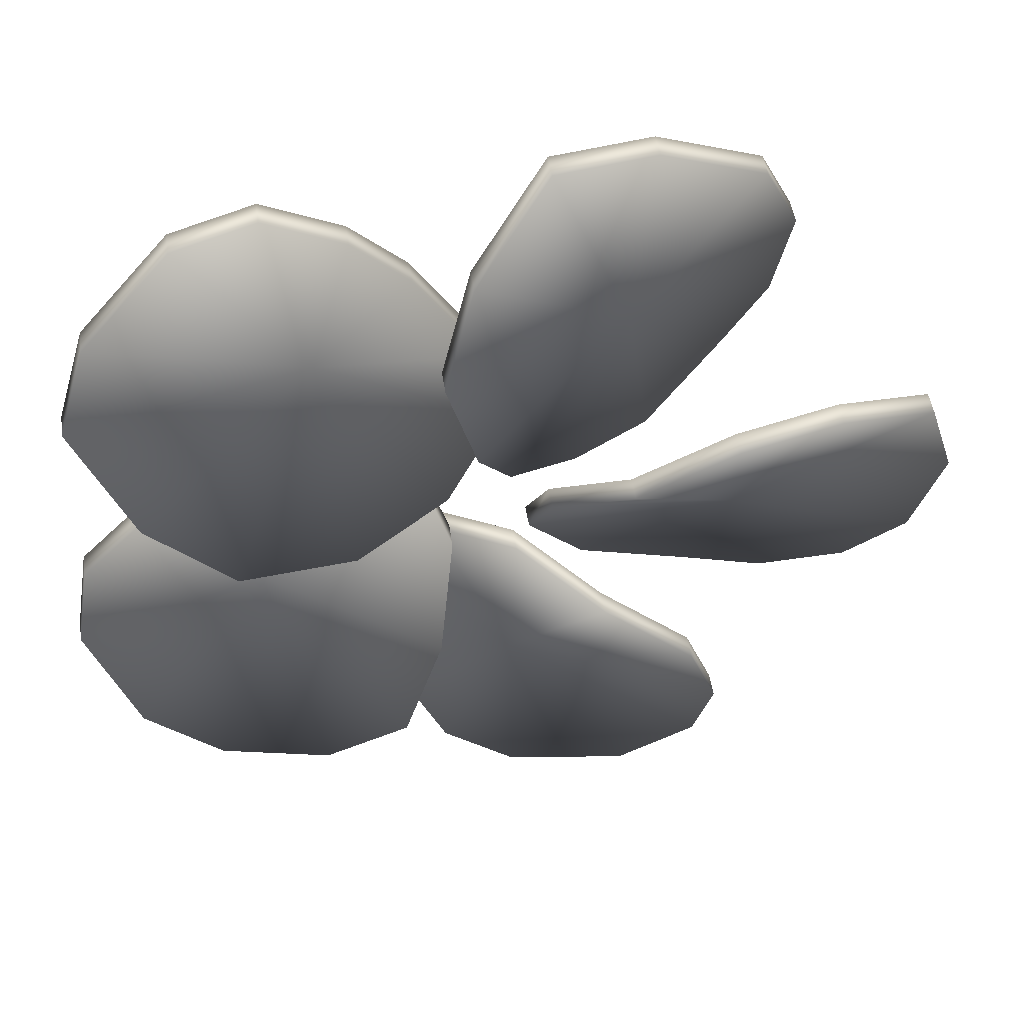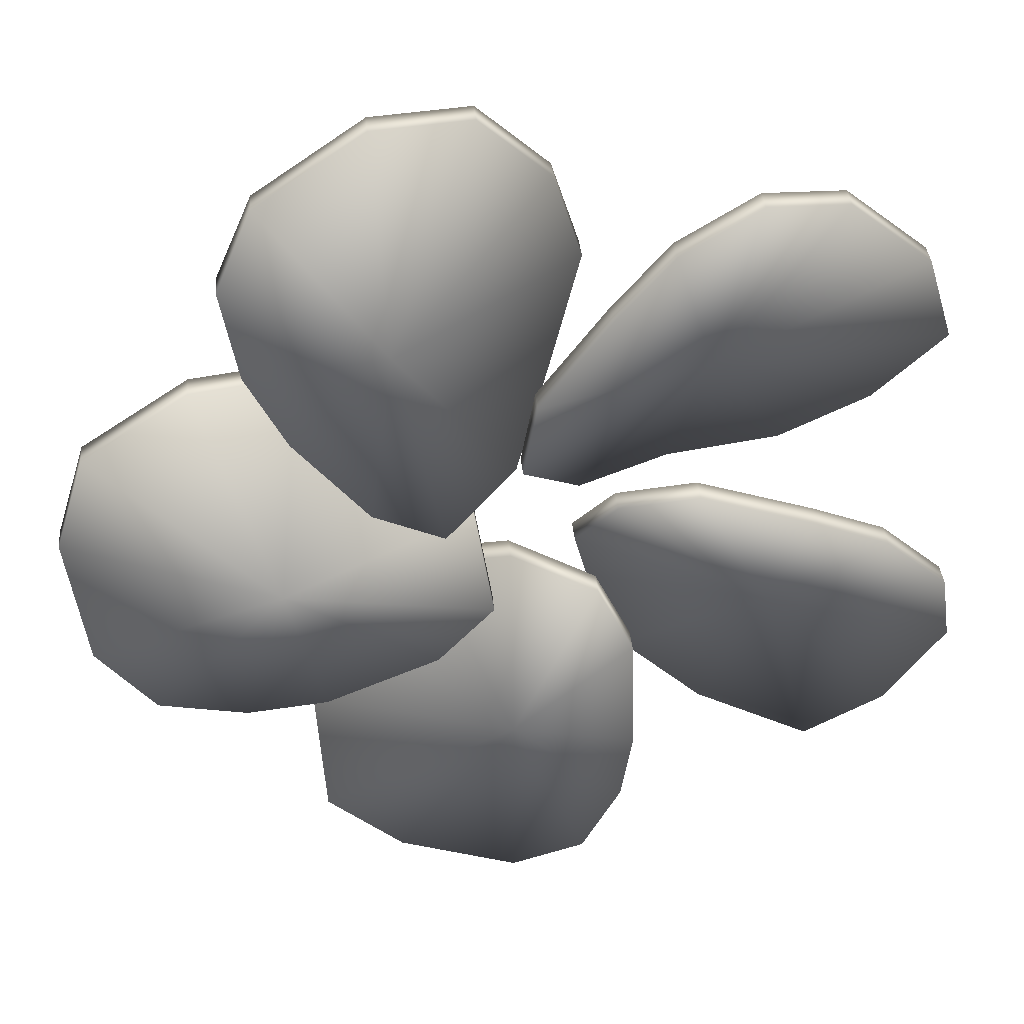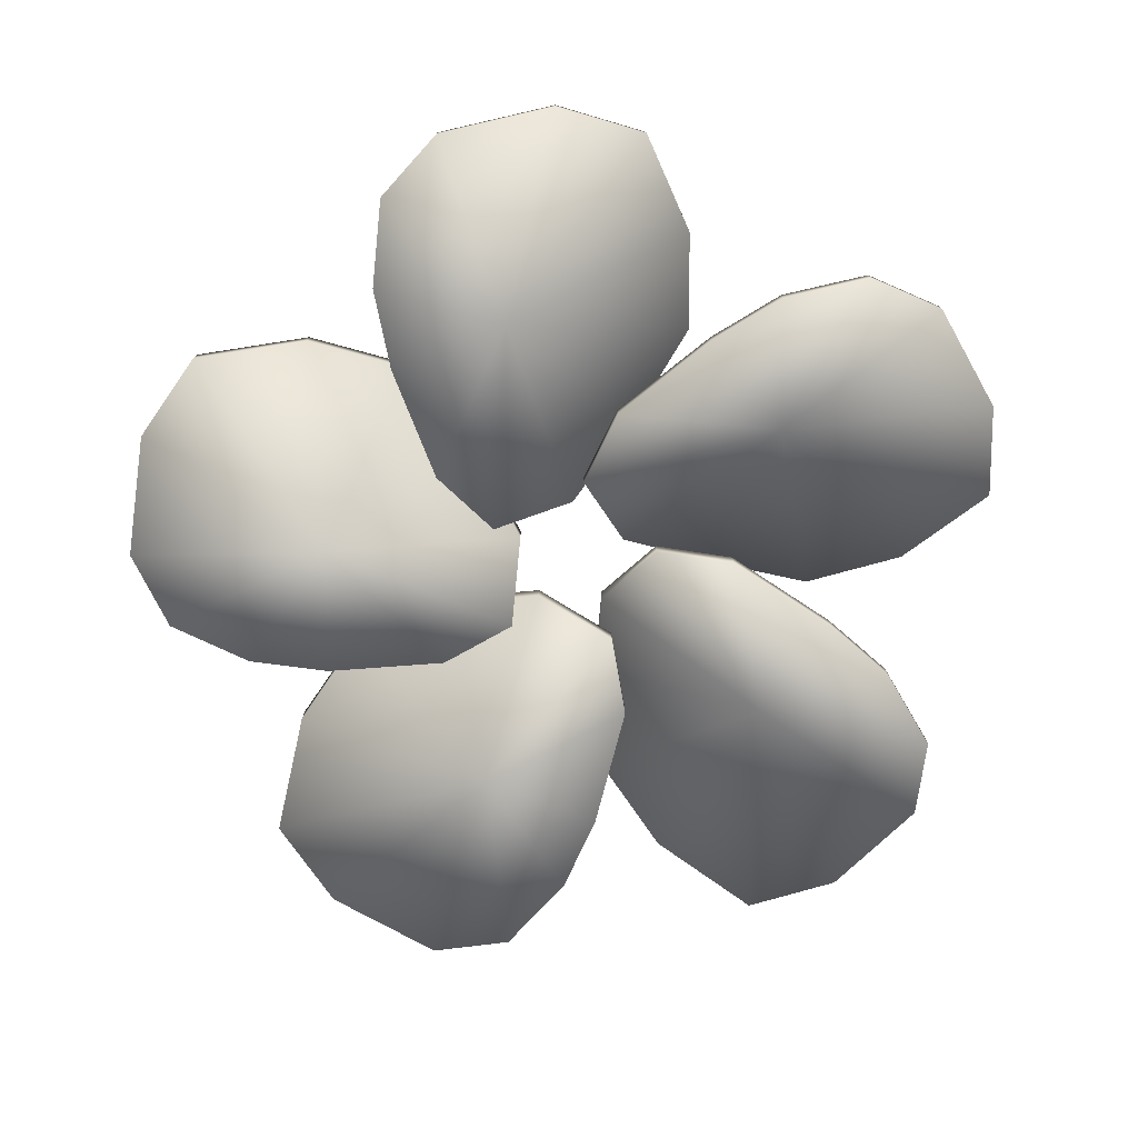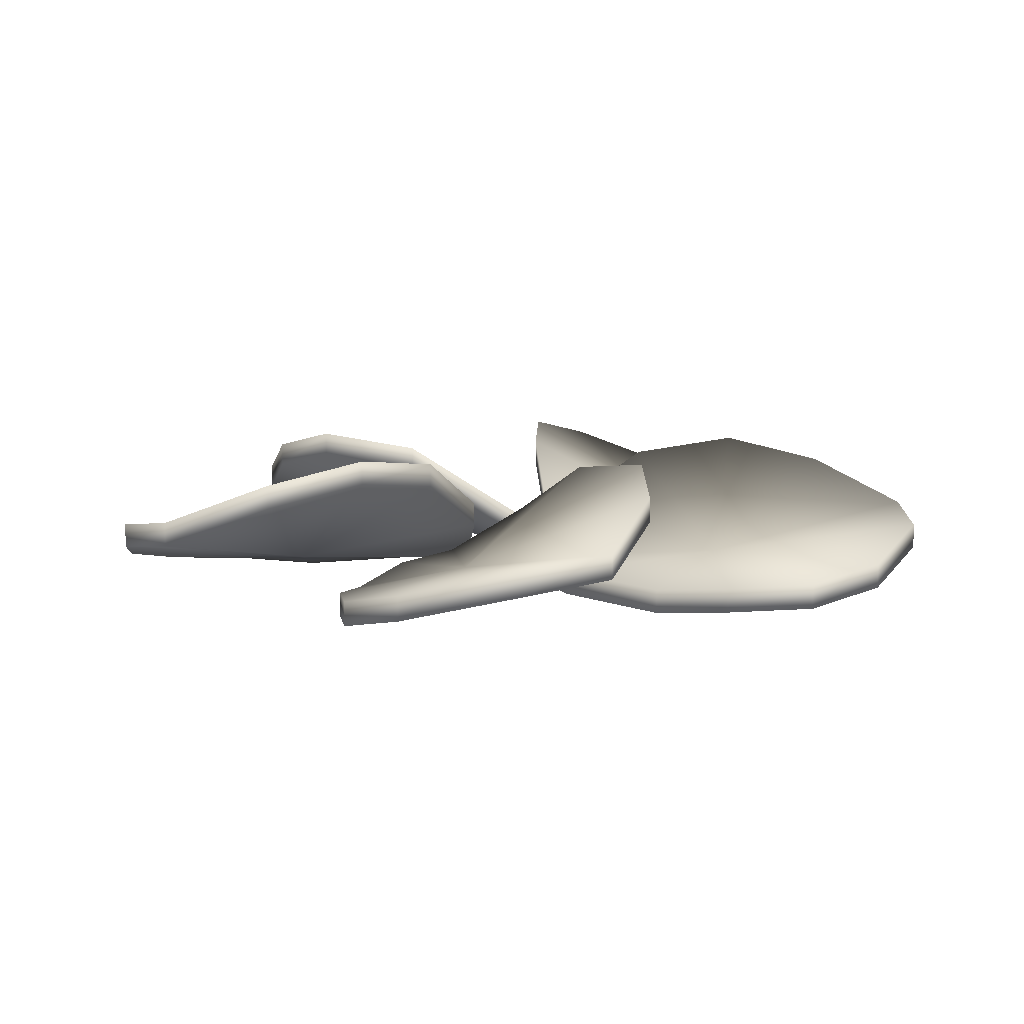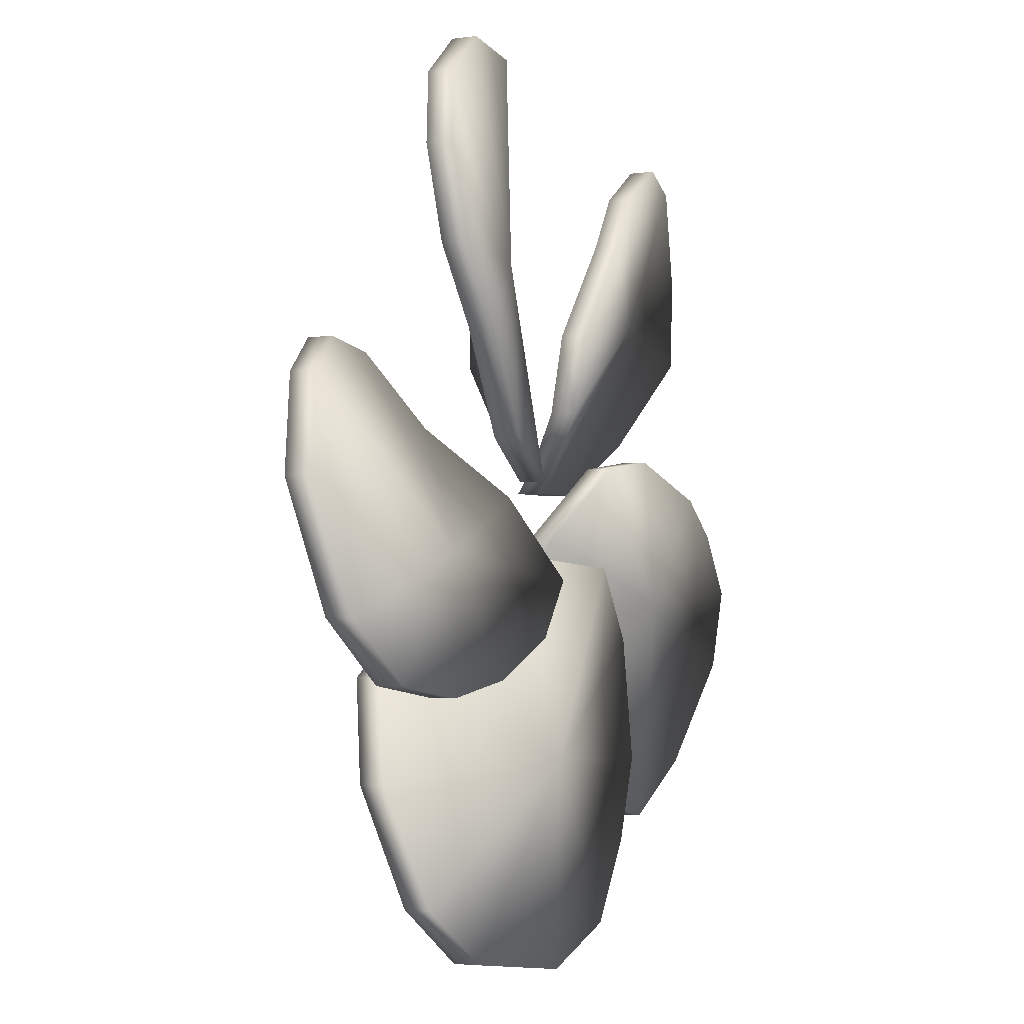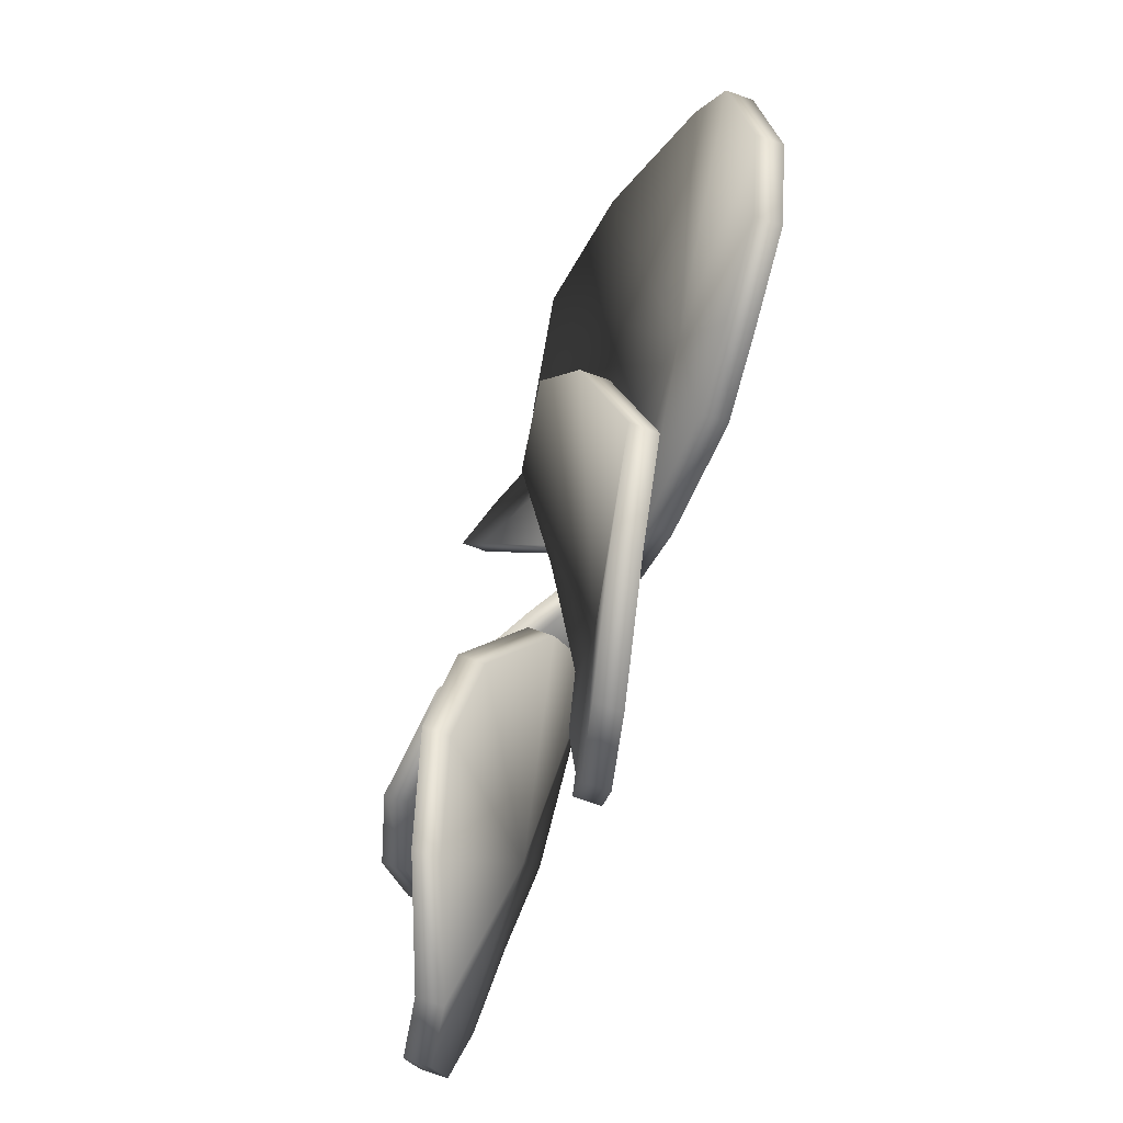
<metadata>
{"format":"obj","ext":"obj","renderer":"f3d","projection":"perspective","resolution":1024,"background":"white","views":[{"elev":48.5,"azim":-8.4,"up":"+Y"},{"elev":38.0,"azim":174.7,"up":"+Y"},{"elev":-76.0,"azim":-124.4,"up":"+Z"},{"elev":8.0,"azim":89.8,"up":"+Z"},{"elev":-3.6,"azim":114.7,"up":"+Y"},{"elev":-77.1,"azim":70.7,"up":"+Y"}]}
</metadata>
<code>
v -200.4 215.7 -22.77
v -163 250.8 -26.9
v -163 250.8 -41.32
v -200.4 215.7 -37.19
v -120.5 270.9 -31.41
v -120.5 270.9 -45.83
v -54.73 290.4 -26.84
v -54.73 290.4 -41.26
v -9.617 283.6 -23.39
v -9.617 283.6 -37.8
v 10.63 240.7 5.915
v 10.63 240.7 -8.505
v -0.935 187.3 37.94
v -0.935 187.3 23.52
v -23.97 125.8 45.83
v -23.97 125.8 31.41
v -71.58 89.88 33.14
v -71.58 89.88 18.72
v -134.6 74.91 9.294
v -134.6 74.91 -5.125
v -179.4 107.1 2.055
v -179.4 107.1 -12.36
v -208.8 169.4 -13.5
v -208.8 169.4 -27.92
v -200.4 215.7 -22.77
v -200.4 215.7 -37.19
v -163 250.8 -26.9
v -200.4 215.7 -22.77
v -99.08 205 -15.64
v -120.5 270.9 -31.41
v -54.73 290.4 -26.84
v -9.617 283.6 -23.39
v 10.63 240.7 5.915
v -0.935 187.3 37.94
v -23.97 125.8 45.83
v -71.58 89.88 33.14
v -134.6 74.91 9.294
v -179.4 107.1 2.055
v -208.8 169.4 -13.5
v -200.4 215.7 -37.19
v -163 250.8 -41.32
v -99.08 205 -30.06
v -120.5 270.9 -45.83
v -54.73 290.4 -41.26
v -9.617 283.6 -37.8
v 10.63 240.7 -8.505
v -0.935 187.3 23.52
v -23.97 125.8 31.41
v -71.58 89.88 18.72
v -134.6 74.91 -5.125
v -179.4 107.1 -12.36
v -208.8 169.4 -27.92
v -80.22 471.7 -22.77
v -35.28 447 -26.9
v -35.28 447 -41.32
v -80.22 471.7 -37.19
v -2.996 412.8 -31.41
v -2.996 412.8 -45.83
v 35.84 356.2 -26.84
v 35.84 356.2 -41.26
v 43.27 311.2 -23.39
v 43.27 311.2 -37.8
v 8.735 278.7 5.915
v 8.735 278.7 -8.505
v -45.62 273.2 37.94
v -45.62 273.2 23.52
v -111.2 276.1 45.83
v -111.2 276.1 31.41
v -160.1 310.3 33.14
v -160.1 310.3 18.72
v -193.8 365.7 9.294
v -193.8 365.7 -5.125
v -177 418.2 2.055
v -177 418.2 -12.36
v -126.9 465.4 -13.5
v -126.9 465.4 -27.92
v -80.22 471.7 -22.77
v -80.22 471.7 -37.19
v -35.28 447 -26.9
v -80.22 471.7 -22.77
v -59.07 372 -15.64
v -2.996 412.8 -31.41
v 35.84 356.2 -26.84
v 43.27 311.2 -23.39
v 8.735 278.7 5.915
v -45.62 273.2 37.94
v -111.2 276.1 45.83
v -160.1 310.3 33.14
v -193.8 365.7 9.294
v -177 418.2 2.055
v -126.9 465.4 -13.5
v -80.22 471.7 -37.19
v -35.28 447 -41.32
v -59.07 372 -30.06
v -2.996 412.8 -45.83
v 35.84 356.2 -41.26
v 43.27 311.2 -37.8
v 8.735 278.7 -8.505
v -45.62 273.2 23.52
v -111.2 276.1 31.41
v -160.1 310.3 18.72
v -193.8 365.7 -5.125
v -177 418.2 -12.36
v -126.9 465.4 -27.92
v 200.4 436.5 -22.77
v 190.8 386.1 -26.9
v 190.8 386.1 -41.32
v 200.4 436.5 -37.19
v 168.2 344.9 -31.41
v 168.2 344.9 -45.83
v 126.4 290.5 -26.84
v 126.4 290.5 -41.26
v 85.92 269.5 -23.39
v 85.92 269.5 -37.8
v 44.33 292.3 5.915
v 44.33 292.3 -8.505
v 22.3 342.3 37.94
v 22.3 342.3 23.52
v 4.807 405.6 45.83
v 4.807 405.6 31.41
v 22.22 462.6 33.14
v 22.22 462.6 18.72
v 64.44 511.8 9.294
v 64.44 511.8 -5.125
v 119.6 512 2.055
v 119.6 512 -12.36
v 179.9 478.9 -13.5
v 179.9 478.9 -27.92
v 200.4 436.5 -22.77
v 200.4 436.5 -37.19
v 190.8 386.1 -26.9
v 200.4 436.5 -22.77
v 112.1 385.6 -15.64
v 168.2 344.9 -31.41
v 126.4 290.5 -26.84
v 85.92 269.5 -23.39
v 44.33 292.3 5.915
v 22.3 342.3 37.94
v 4.807 405.6 45.83
v 22.22 462.6 33.14
v 64.44 511.8 9.294
v 119.6 512 2.055
v 179.9 478.9 -13.5
v 200.4 436.5 -37.19
v 190.8 386.1 -41.32
v 112.1 385.6 -30.06
v 168.2 344.9 -45.83
v 126.4 290.5 -41.26
v 85.92 269.5 -37.8
v 44.33 292.3 -8.505
v 22.3 342.3 23.52
v 4.807 405.6 31.41
v 22.22 462.6 18.72
v 64.44 511.8 -5.125
v 119.6 512 -12.36
v 179.9 478.9 -27.92
v 253.6 158.8 -22.77
v 202.8 152.3 -26.9
v 202.8 152.3 -41.32
v 253.6 158.8 -37.19
v 156.5 161 -31.41
v 156.5 161 -45.83
v 91.87 184 -26.84
v 91.87 184 -41.26
v 59.4 216 -23.39
v 59.4 216 -37.8
v 68.23 262.6 5.915
v 68.23 262.6 -8.505
v 109 299 37.94
v 109 299 23.52
v 163.8 335.2 45.83
v 163.8 335.2 31.41
v 223.4 336.3 33.14
v 223.4 336.3 18.72
v 283.2 311.3 9.294
v 283.2 311.3 -5.125
v 300.5 258.9 2.055
v 300.5 258.9 -12.36
v 287.7 191.3 -13.5
v 287.7 191.3 -27.92
v 253.6 158.8 -22.77
v 253.6 158.8 -37.19
v 202.8 152.3 -26.9
v 253.6 158.8 -22.77
v 177.9 227 -15.64
v 156.5 161 -31.41
v 91.87 184 -26.84
v 59.4 216 -23.39
v 68.23 262.6 5.915
v 109 299 37.94
v 163.8 335.2 45.83
v 223.4 336.3 33.14
v 283.2 311.3 9.294
v 300.5 258.9 2.055
v 287.7 191.3 -13.5
v 253.6 158.8 -37.19
v 202.8 152.3 -41.32
v 177.9 227 -30.06
v 156.5 161 -45.83
v 91.87 184 -41.26
v 59.4 216 -37.8
v 68.23 262.6 -8.505
v 109 299 23.52
v 163.8 335.2 31.41
v 223.4 336.3 18.72
v 283.2 311.3 -5.125
v 300.5 258.9 -12.36
v 287.7 191.3 -27.92
v 5.947 22.32 -22.77
v -15.9 68.7 -26.9
v -15.9 68.7 -41.32
v 5.947 22.32 -37.19
v -21.91 115.4 -31.41
v -21.91 115.4 -45.83
v -20.1 183.9 -26.84
v -20.1 183.9 -41.26
v 0.3557 224.7 -23.39
v 0.3557 224.7 -37.8
v 47.4 230.7 5.915
v 47.4 230.7 -8.505
v 94.61 203.2 37.94
v 94.61 203.2 23.52
v 146 162.3 45.83
v 146 162.3 31.41
v 165.4 105.9 33.14
v 165.4 105.9 18.72
v 160.1 41.32 9.294
v 160.1 41.32 -5.125
v 115.7 8.719 2.055
v 115.7 8.719 -12.36
v 47.4 0 -13.5
v 47.4 0 -27.92
v 5.947 22.32 -22.77
v 5.947 22.32 -37.19
v -15.9 68.7 -26.9
v 5.947 22.32 -22.77
v 47.4 115.4 -15.64
v -21.91 115.4 -31.41
v -20.1 183.9 -26.84
v 0.3557 224.7 -23.39
v 47.4 230.7 5.915
v 94.61 203.2 37.94
v 146 162.3 45.83
v 165.4 105.9 33.14
v 160.1 41.32 9.294
v 115.7 8.719 2.055
v 47.4 0 -13.5
v 5.947 22.32 -37.19
v -15.9 68.7 -41.32
v 47.4 115.4 -30.06
v -21.91 115.4 -45.83
v -20.1 183.9 -41.26
v 0.3557 224.7 -37.8
v 47.4 230.7 -8.505
v 94.61 203.2 23.52
v 146 162.3 31.41
v 165.4 105.9 18.72
v 160.1 41.32 -5.125
v 115.7 8.719 -12.36
v 47.4 0 -27.92
f 1 2 3 4
f 2 5 6 3
f 5 7 8 6
f 7 9 10 8
f 9 11 12 10
f 11 13 14 12
f 13 15 16 14
f 15 17 18 16
f 17 19 20 18
f 19 21 22 20
f 21 23 24 22
f 23 25 26 24
f 27 28 29
f 30 27 29
f 31 30 29
f 32 31 29
f 33 32 29
f 34 33 29
f 35 34 29
f 36 35 29
f 37 36 29
f 38 37 29
f 39 38 29
f 28 39 29
f 40 41 42
f 41 43 42
f 43 44 42
f 44 45 42
f 45 46 42
f 46 47 42
f 47 48 42
f 48 49 42
f 49 50 42
f 50 51 42
f 51 52 42
f 52 40 42
f 53 54 55 56
f 54 57 58 55
f 57 59 60 58
f 59 61 62 60
f 61 63 64 62
f 63 65 66 64
f 65 67 68 66
f 67 69 70 68
f 69 71 72 70
f 71 73 74 72
f 73 75 76 74
f 75 77 78 76
f 79 80 81
f 82 79 81
f 83 82 81
f 84 83 81
f 85 84 81
f 86 85 81
f 87 86 81
f 88 87 81
f 89 88 81
f 90 89 81
f 91 90 81
f 80 91 81
f 92 93 94
f 93 95 94
f 95 96 94
f 96 97 94
f 97 98 94
f 98 99 94
f 99 100 94
f 100 101 94
f 101 102 94
f 102 103 94
f 103 104 94
f 104 92 94
f 105 106 107 108
f 106 109 110 107
f 109 111 112 110
f 111 113 114 112
f 113 115 116 114
f 115 117 118 116
f 117 119 120 118
f 119 121 122 120
f 121 123 124 122
f 123 125 126 124
f 125 127 128 126
f 127 129 130 128
f 131 132 133
f 134 131 133
f 135 134 133
f 136 135 133
f 137 136 133
f 138 137 133
f 139 138 133
f 140 139 133
f 141 140 133
f 142 141 133
f 143 142 133
f 132 143 133
f 144 145 146
f 145 147 146
f 147 148 146
f 148 149 146
f 149 150 146
f 150 151 146
f 151 152 146
f 152 153 146
f 153 154 146
f 154 155 146
f 155 156 146
f 156 144 146
f 157 158 159 160
f 158 161 162 159
f 161 163 164 162
f 163 165 166 164
f 165 167 168 166
f 167 169 170 168
f 169 171 172 170
f 171 173 174 172
f 173 175 176 174
f 175 177 178 176
f 177 179 180 178
f 179 181 182 180
f 183 184 185
f 186 183 185
f 187 186 185
f 188 187 185
f 189 188 185
f 190 189 185
f 191 190 185
f 192 191 185
f 193 192 185
f 194 193 185
f 195 194 185
f 184 195 185
f 196 197 198
f 197 199 198
f 199 200 198
f 200 201 198
f 201 202 198
f 202 203 198
f 203 204 198
f 204 205 198
f 205 206 198
f 206 207 198
f 207 208 198
f 208 196 198
f 209 210 211 212
f 210 213 214 211
f 213 215 216 214
f 215 217 218 216
f 217 219 220 218
f 219 221 222 220
f 221 223 224 222
f 223 225 226 224
f 225 227 228 226
f 227 229 230 228
f 229 231 232 230
f 231 233 234 232
f 235 236 237
f 238 235 237
f 239 238 237
f 240 239 237
f 241 240 237
f 242 241 237
f 243 242 237
f 244 243 237
f 245 244 237
f 246 245 237
f 247 246 237
f 236 247 237
f 248 249 250
f 249 251 250
f 251 252 250
f 252 253 250
f 253 254 250
f 254 255 250
f 255 256 250
f 256 257 250
f 257 258 250
f 258 259 250
f 259 260 250
f 260 248 250

</code>
